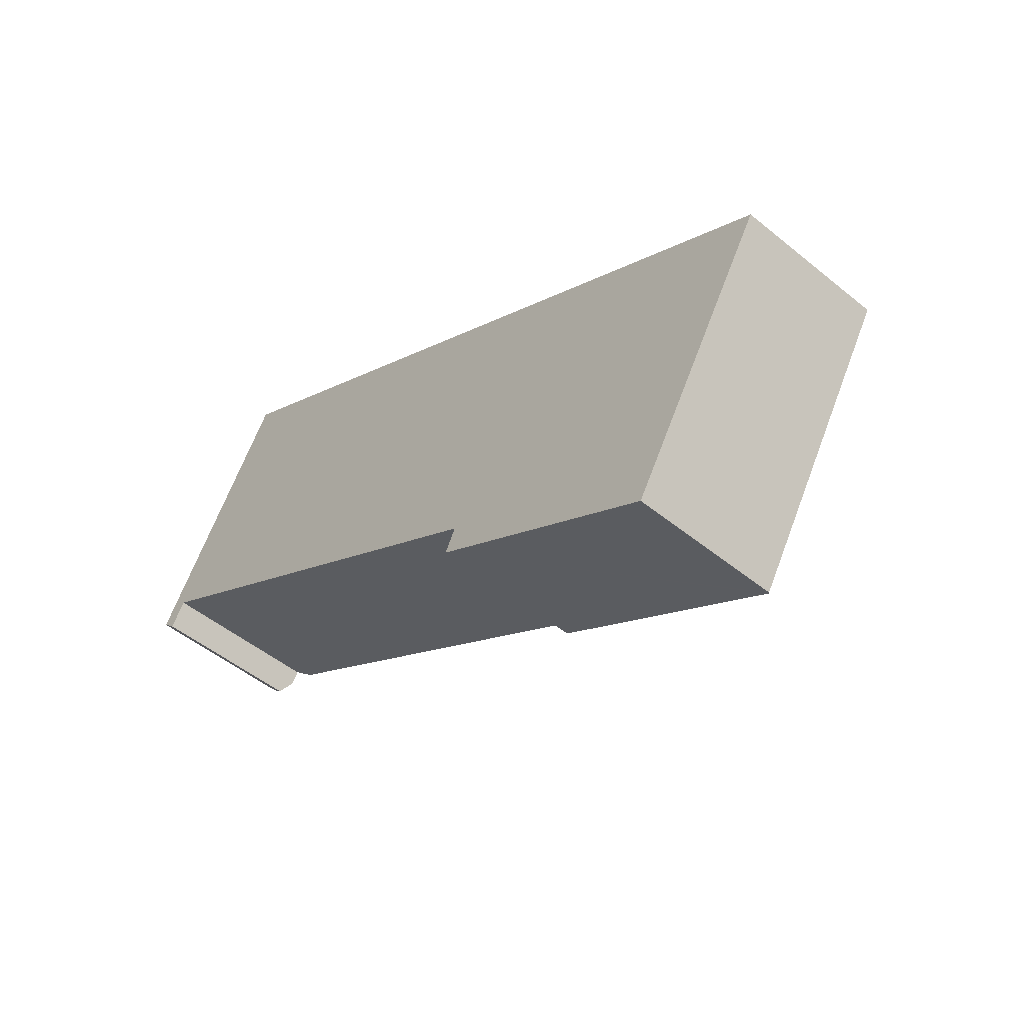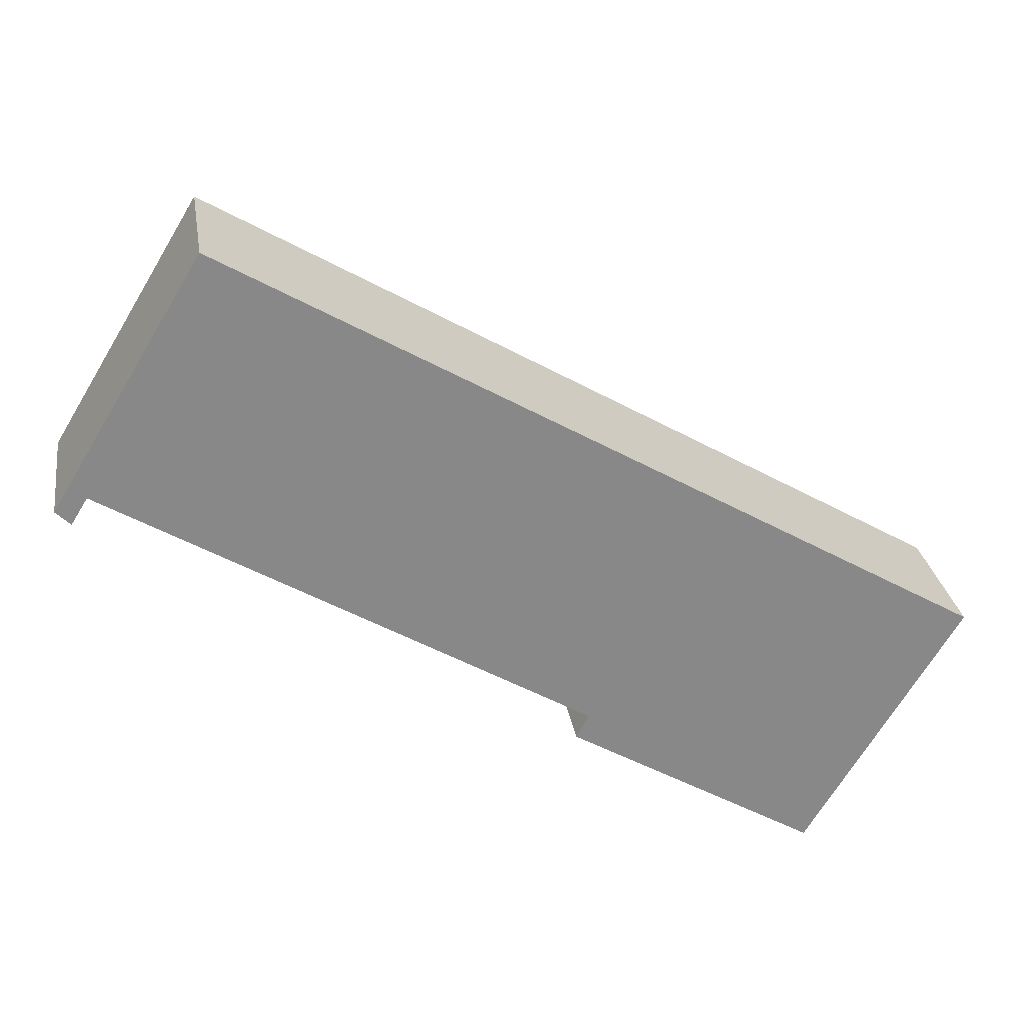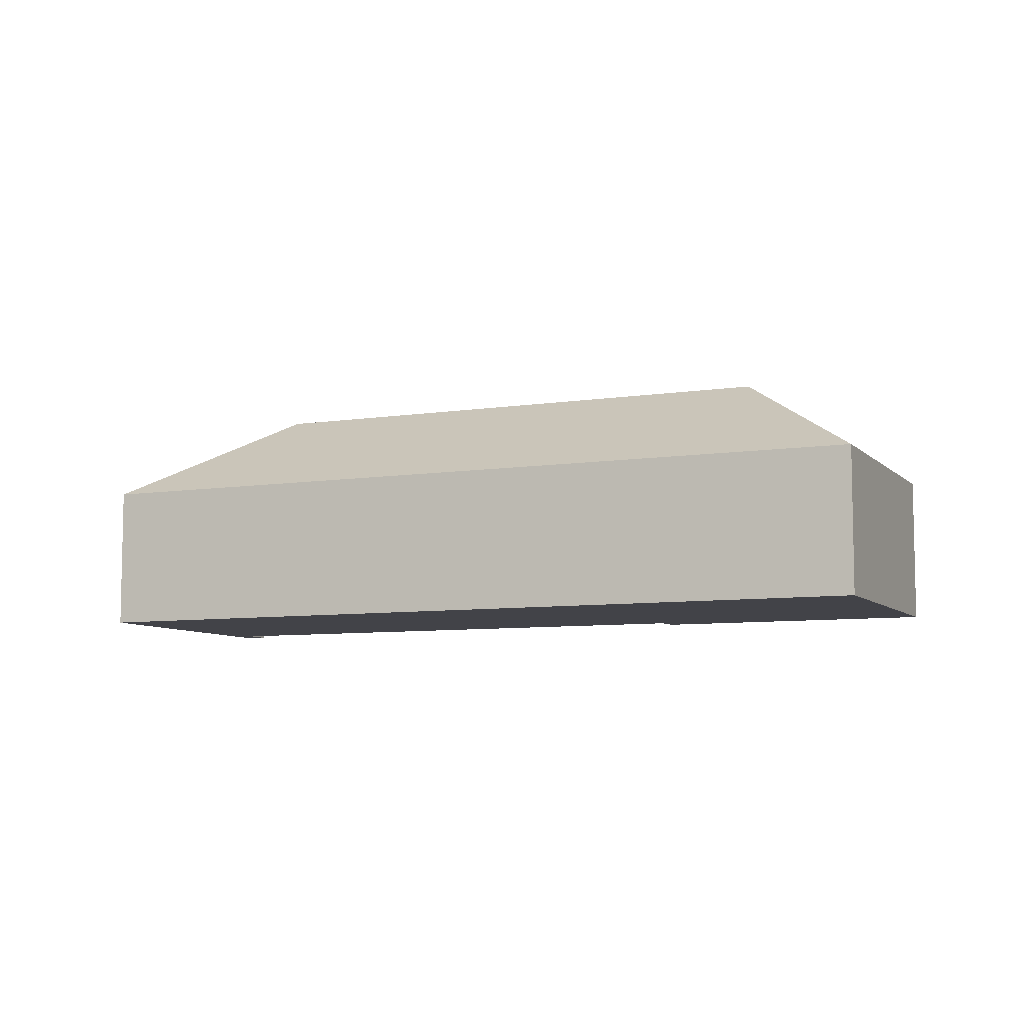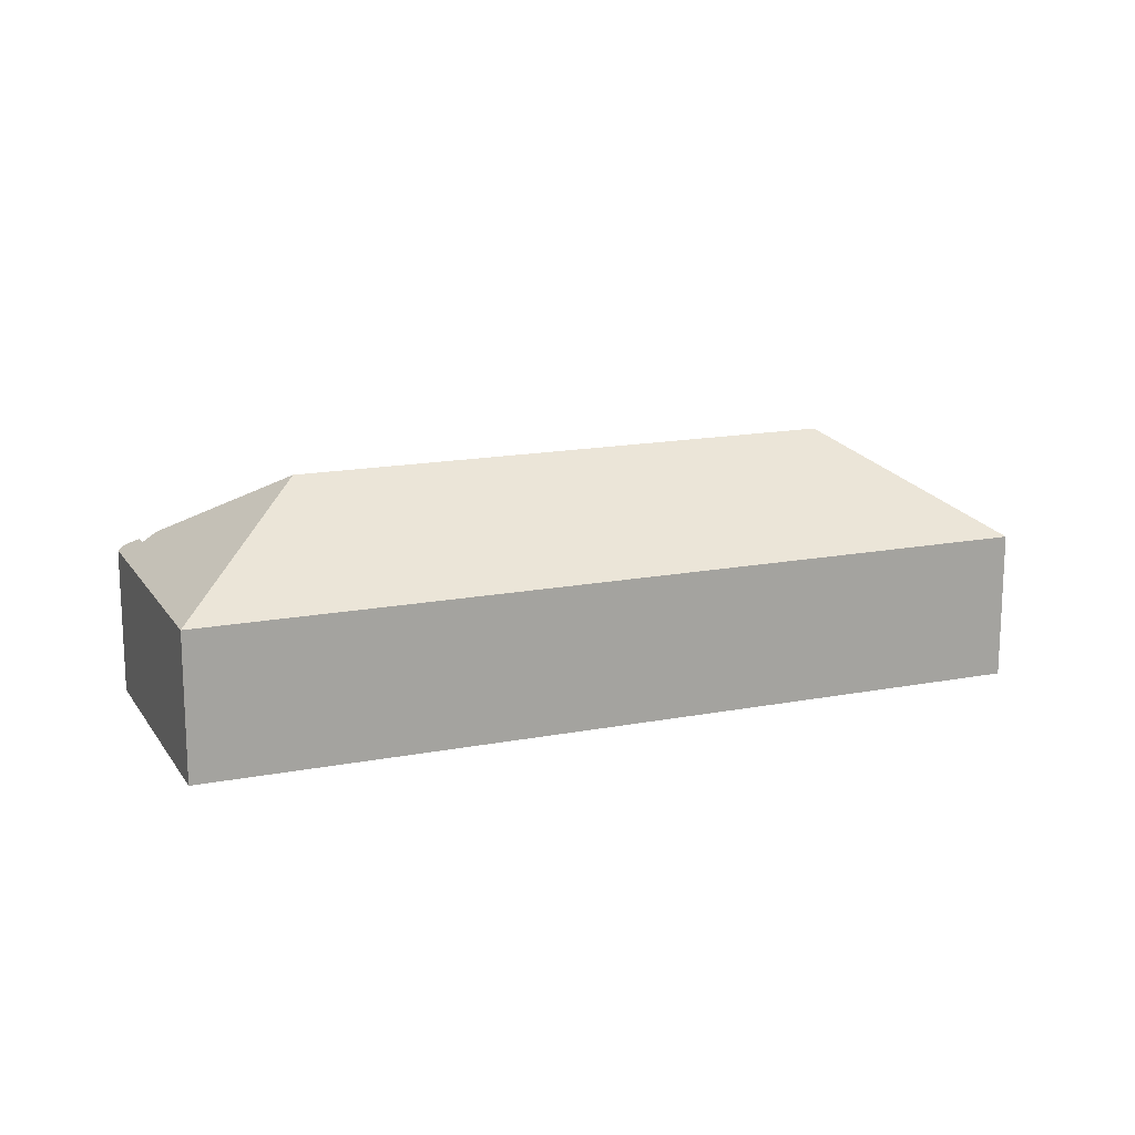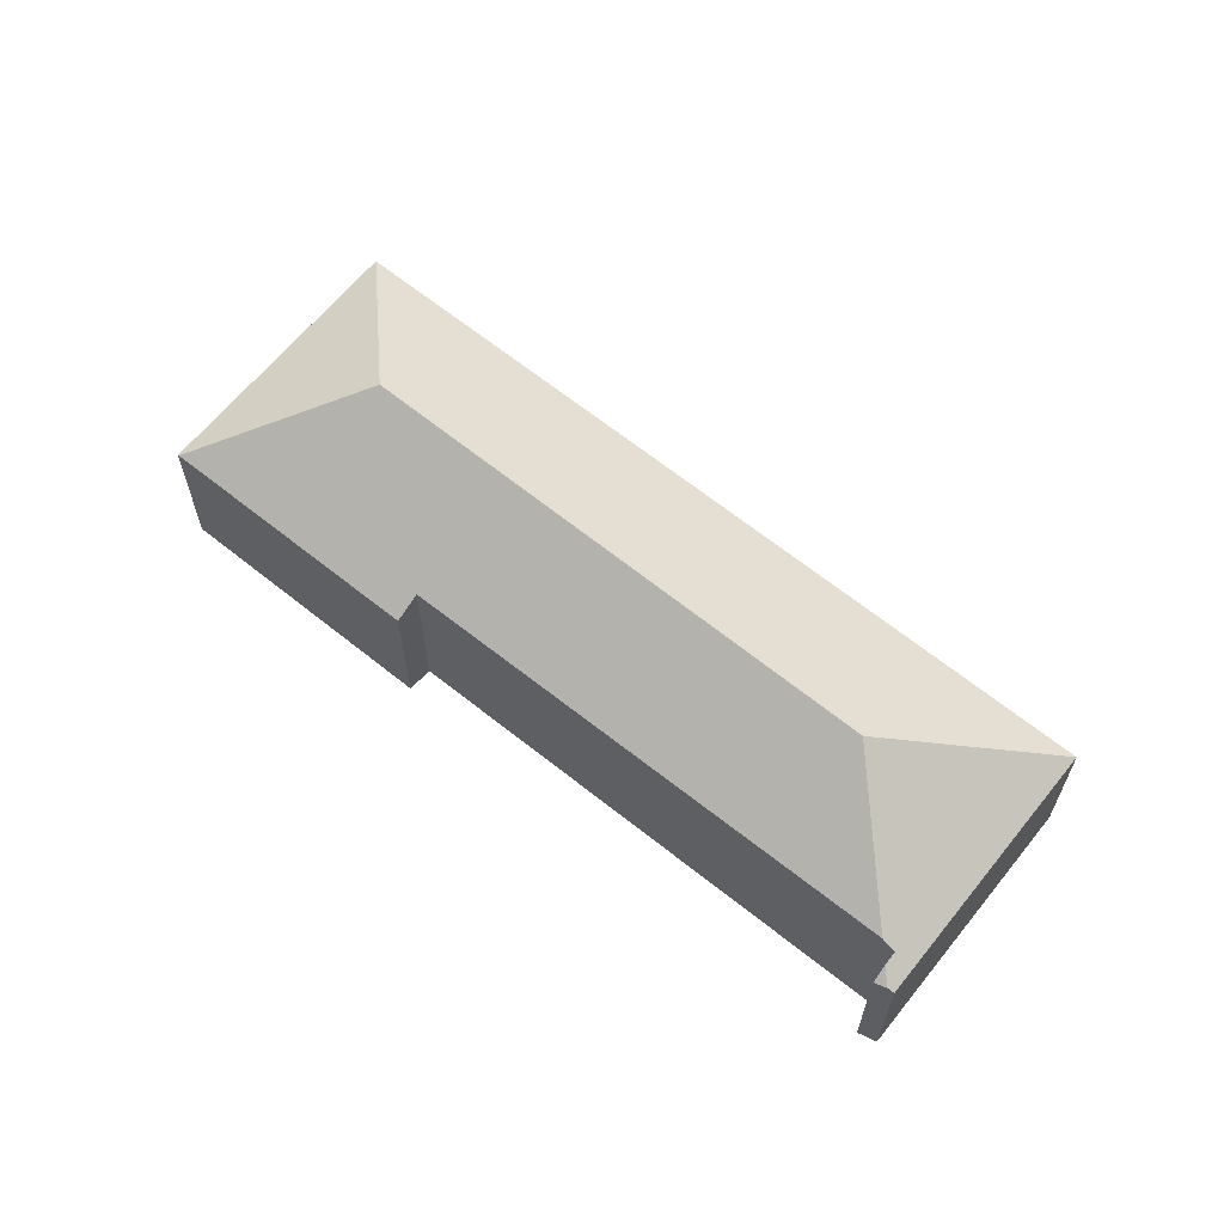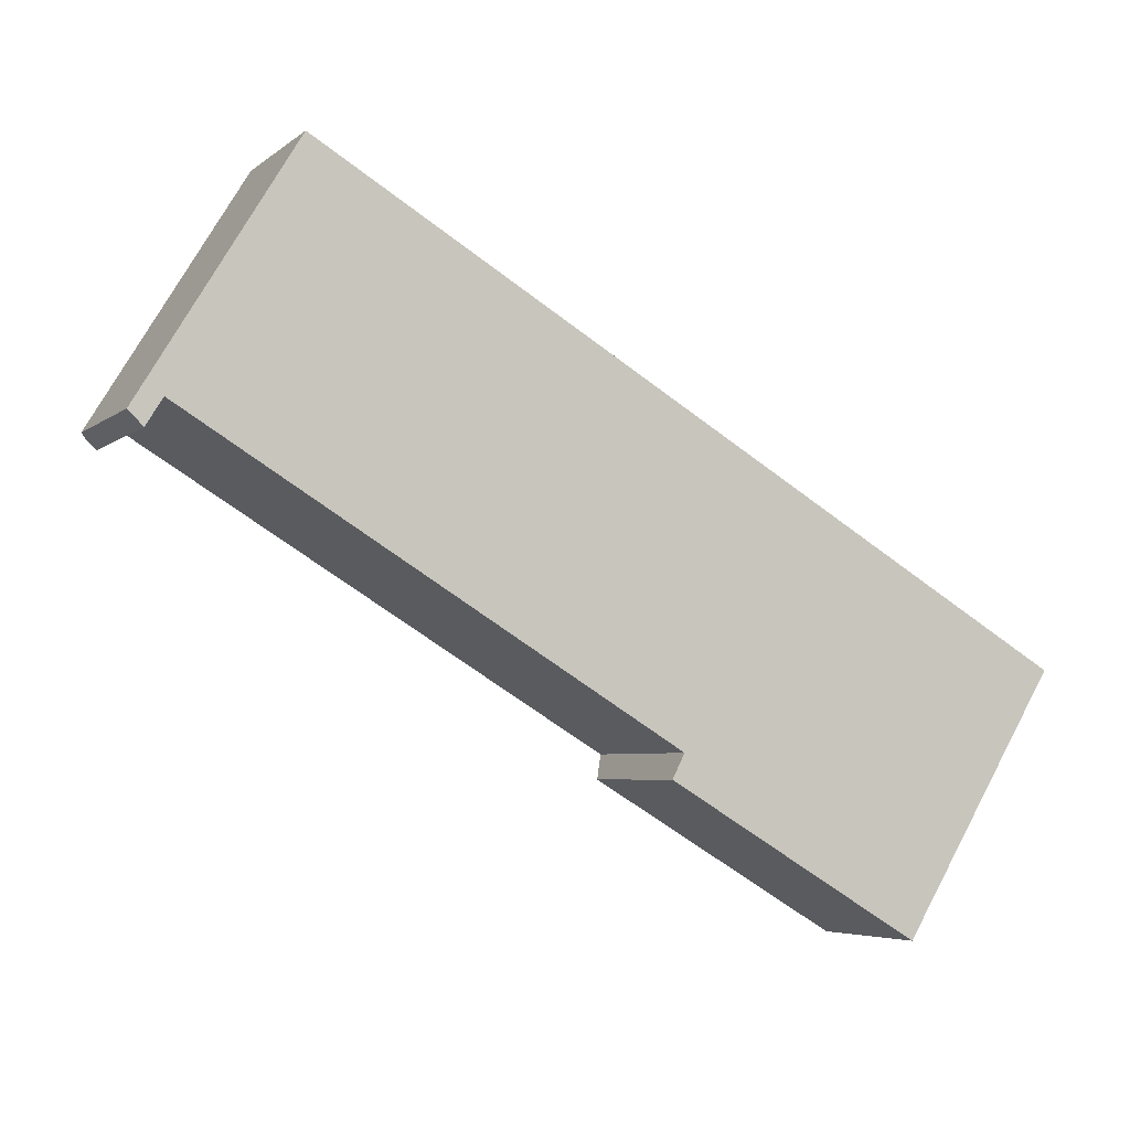
<metadata>
{"format":"obj","ext":"obj","renderer":"f3d","projection":"perspective","resolution":1024,"background":"white","views":[{"elev":-50.0,"azim":48.1,"up":"+Z"},{"elev":27.5,"azim":-9.1,"up":"+Z"},{"elev":-7.6,"azim":54.6,"up":"+Y"},{"elev":16.1,"azim":8.9,"up":"+Y"},{"elev":63.4,"azim":-110.0,"up":"+Y"},{"elev":-5.0,"azim":-25.1,"up":"+Z"}]}
</metadata>
<code>
v  16.78 3.43 -10.08
v  20.28 3.406 -4.403
v  16.81 3.406 -10.1
v  15.65 5.607 -5.563
v  4.528 5.607 0.993
v  11.47 3.844 -6.215
v  0.978 3.92 0.104
v  11.2 3.449 -6.752
v  3.378 3.401 5.56
v  0.697 3.705 0.273
v  0 3.408 2.087e-16
v  0.523 3.704 -0.01
v  0.115 3.51 -0.112
v  0.331 3.463 -0.322
v  11.47 3.806e-16 -6.215
v  11.2 4.134e-16 -6.752
v  0 0 0
v  3.378 -3.405e-16 5.56
v  0.978 -6.368e-18 0.104
v  0.697 -1.672e-17 0.273
v  0.331 1.972e-17 -0.322
v  0.115 6.858e-18 -0.112
v  16.78 6.17e-16 -10.08
v  16.81 6.181e-16 -10.1
v  0.523 6.123e-19 -0.01
v  20.28 2.696e-16 -4.403
g defaultobject
f 1 2 3
f 2 1 4
f 5 6 7
f 6 5 4
f 6 1 8
f 1 6 4
f 7 9 5
f 9 7 10
f 9 10 11
f 11 10 12
f 11 12 13
f 13 12 14
f 4 9 2
f 9 4 5
f 8 15 6
f 15 8 16
f 17 9 11
f 9 17 18
f 15 7 6
f 7 15 19
f 7 19 10
f 10 19 20
f 14 11 13
f 11 14 21
f 11 21 17
f 17 21 22
f 1 16 8
f 16 1 3
f 16 3 23
f 23 3 24
f 20 12 10
f 12 20 14
f 14 20 21
f 21 20 25
f 26 3 2
f 3 26 24
f 9 26 2
f 26 9 18
f 21 20 22
f 20 21 25
f 18 20 26
f 20 18 17
f 20 17 22
f 26 20 19
f 26 19 15
f 26 15 16
f 26 16 23
f 26 23 24

</code>
